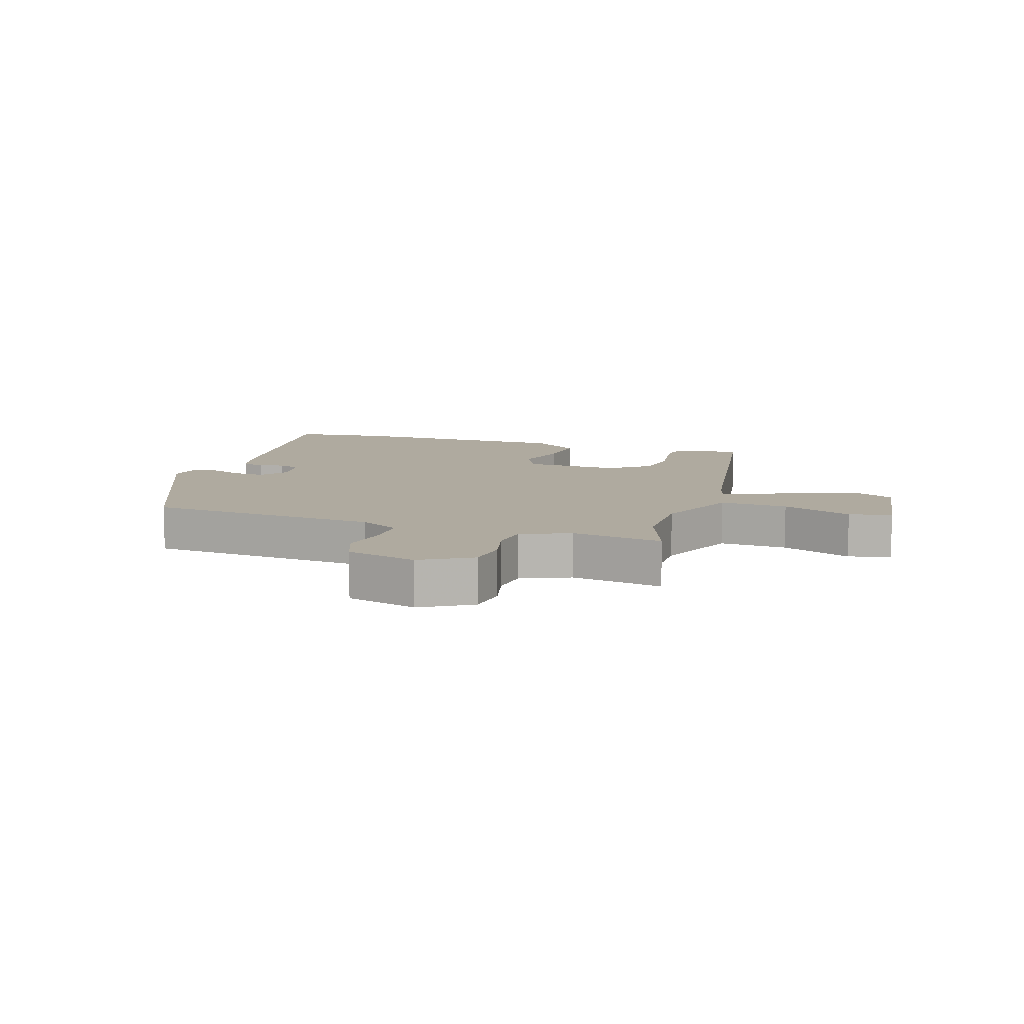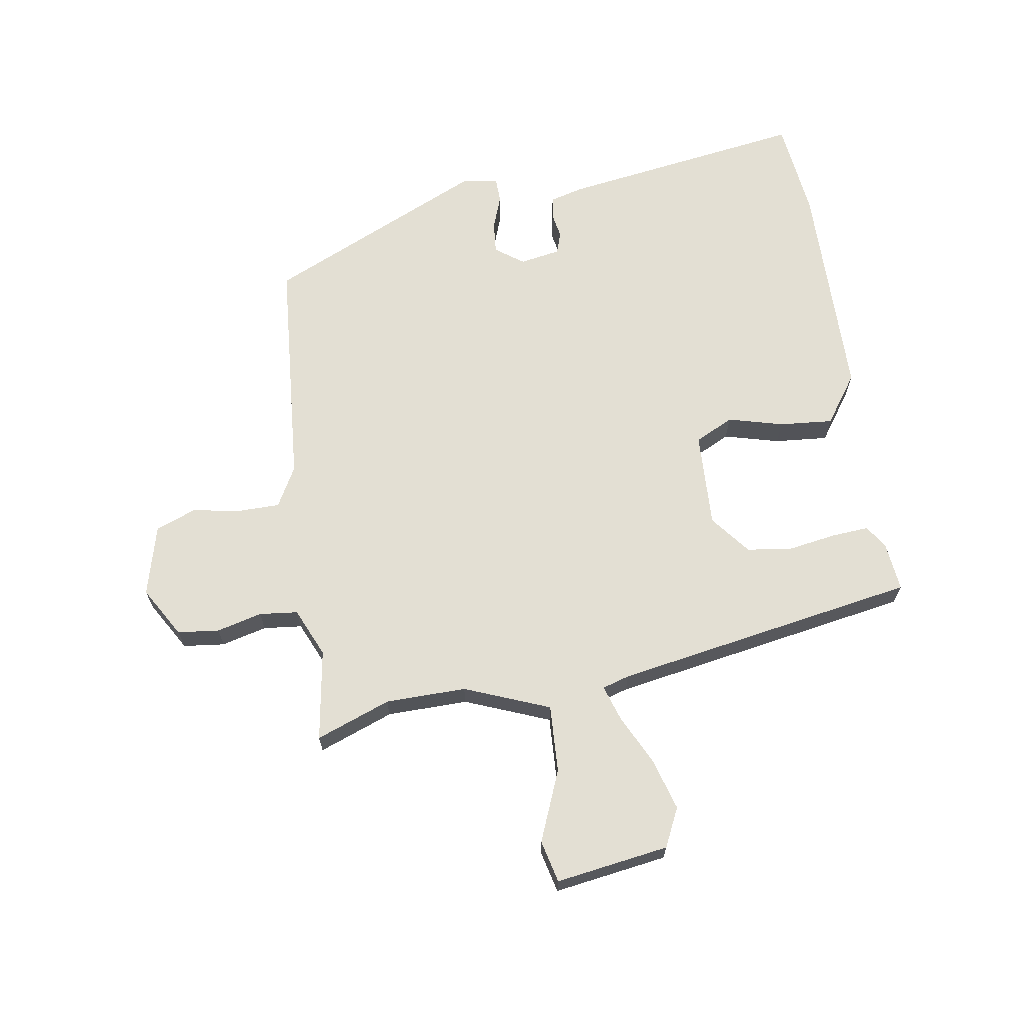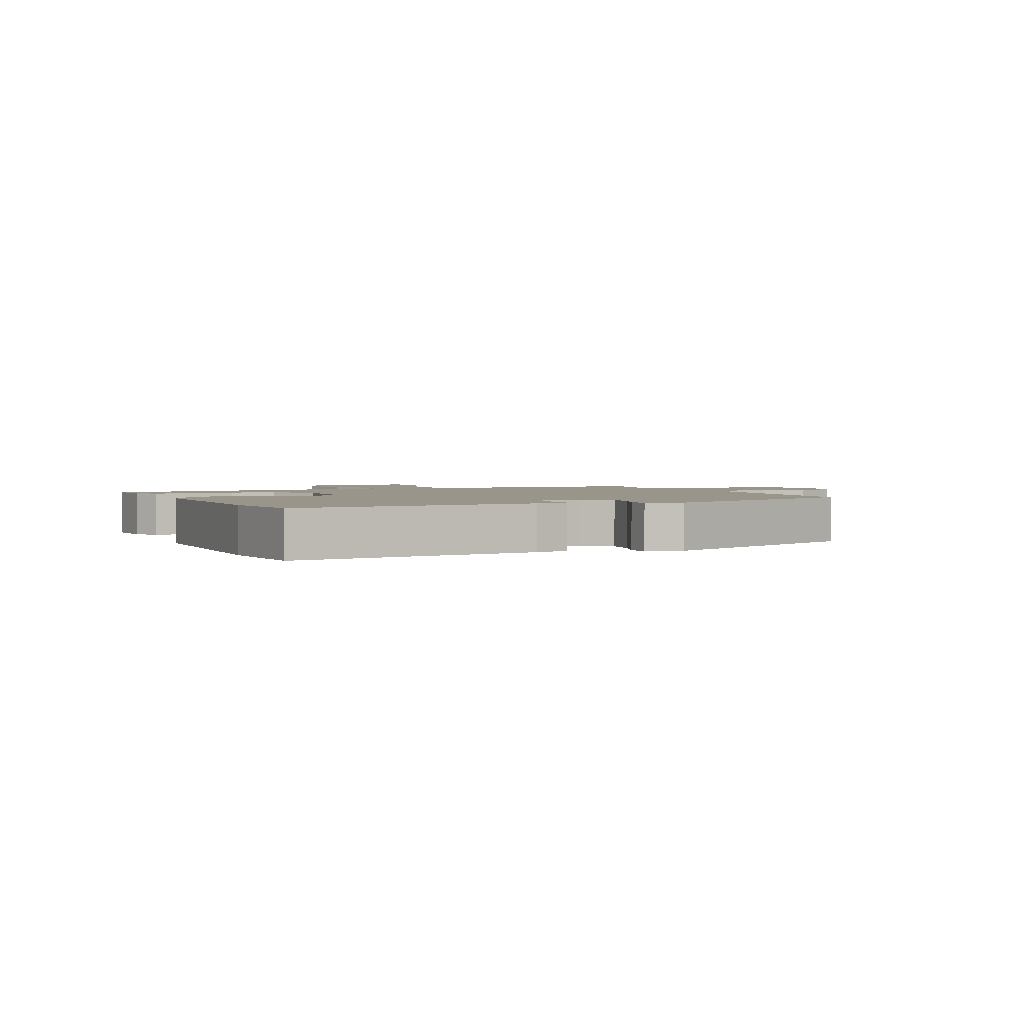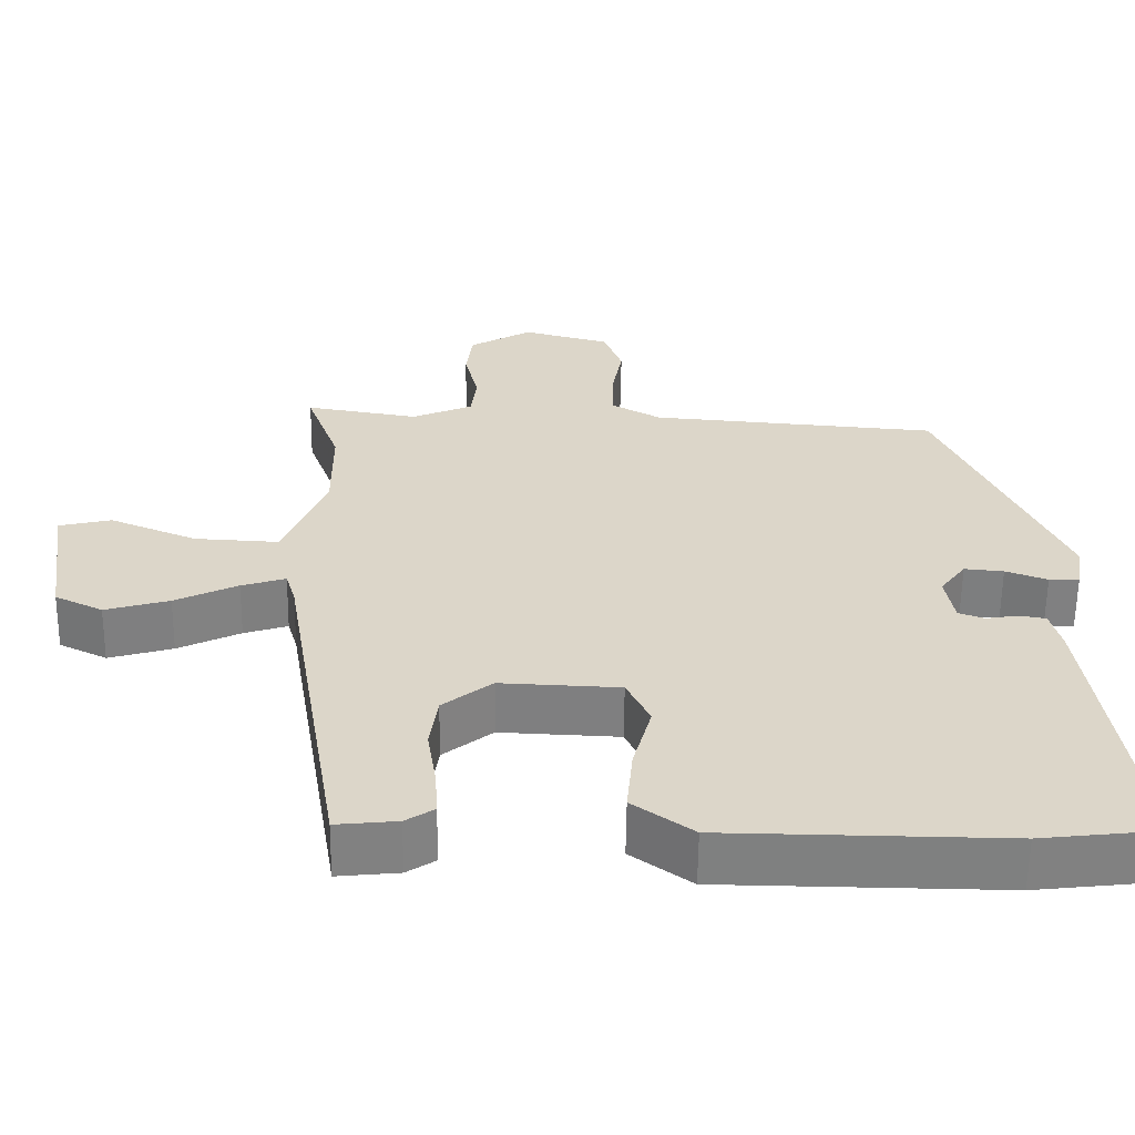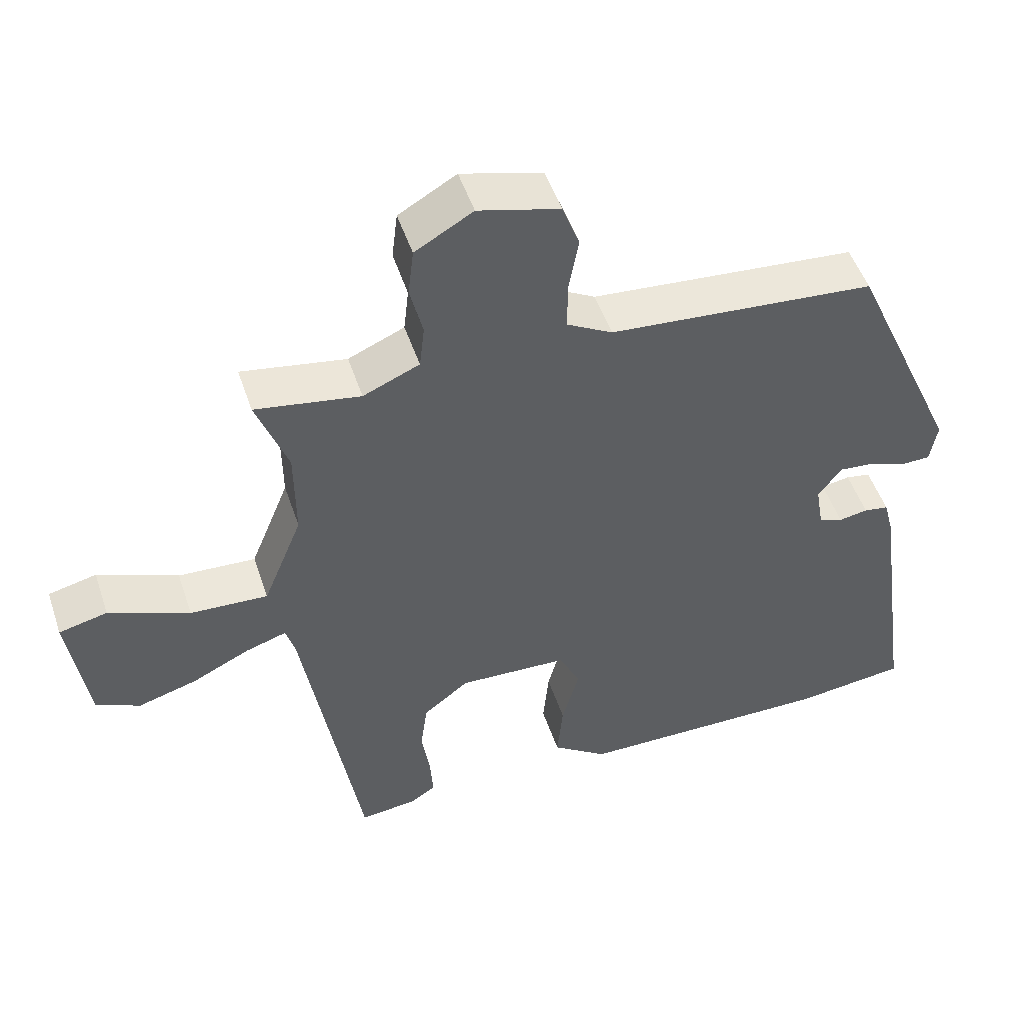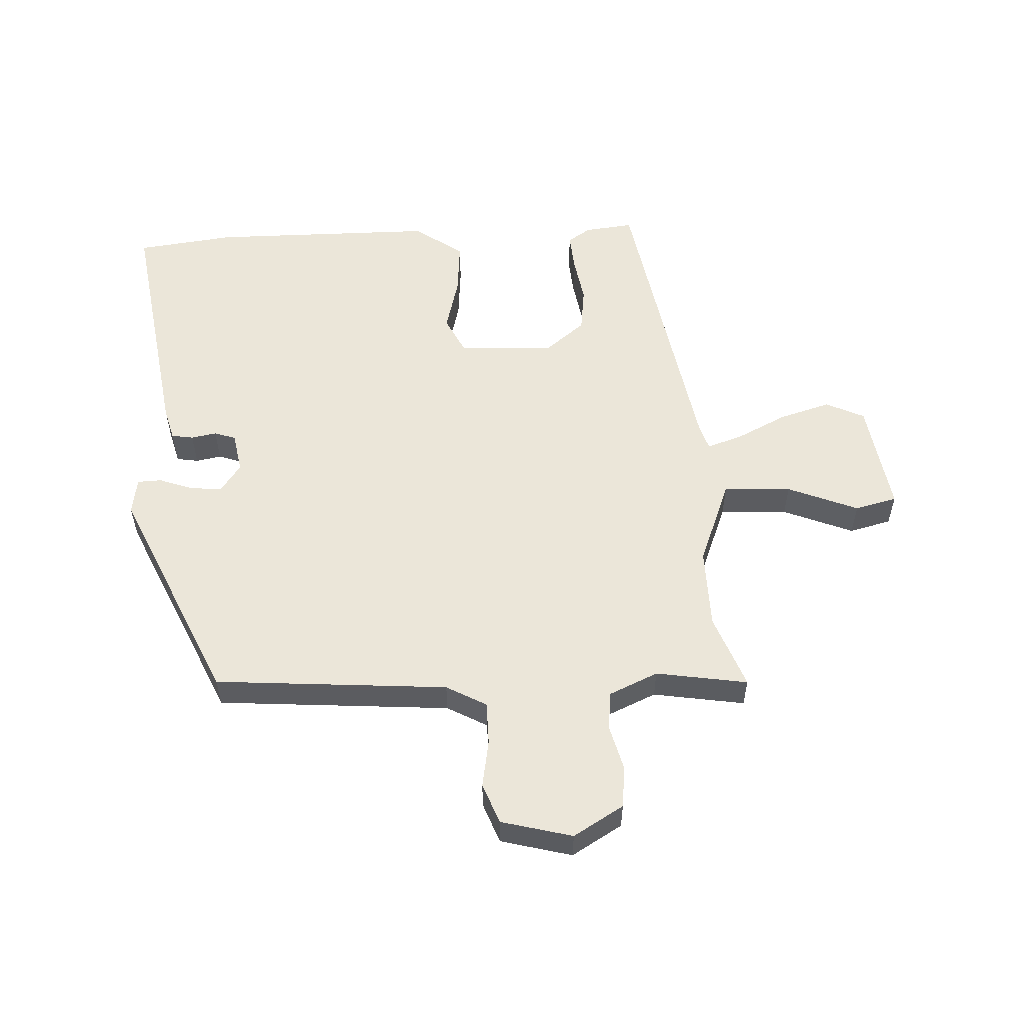
<metadata>
{"format":"obj","ext":"obj","renderer":"f3d","projection":"perspective","resolution":1024,"background":"white","views":[{"elev":9.5,"azim":18.0,"up":"+Y"},{"elev":66.9,"azim":80.6,"up":"+Y"},{"elev":2.0,"azim":-113.8,"up":"+Y"},{"elev":-60.0,"azim":179.3,"up":"+Z"},{"elev":50.3,"azim":161.6,"up":"+Z"},{"elev":55.5,"azim":-3.3,"up":"+Y"}]}
</metadata>
<code>
v 0.504 0.07 0.51
v 0.46 0.07 0.39
v 0.459 0.07 0.26
v 0.514 0.07 0.124
v 0.623 0.07 0.13
v 0.736 0.07 0.177
v 0.804 0.07 0.161
v 0.778 0.07 -0.021
v 0.716 0.07 -0.051
v 0.633 0.07 -0.027
v 0.552 0.07 0.012
v 0.495 0.07 0.03
v 0.482 0.07 -0.014
v 0.401 0.07 -0.502
v 0.322 0.07 -0.494
v 0.285 0.07 -0.47
v 0.289 0.07 -0.41
v 0.301 0.07 -0.333
v 0.291 0.07 -0.26
v 0.227 0.07 -0.21
v 0.073 0.07 -0.217
v 0.043 0.07 -0.279
v 0.067 0.07 -0.368
v 0.075 0.07 -0.454
v -0.003 0.07 -0.51
v -0.366 0.07 -0.515
v -0.523 0.07 -0.497
v -0.467 0.07 -0.102
v -0.453 0.07 -0.048
v -0.418 0.07 -0.042
v -0.377 0.07 -0.049
v -0.343 0.07 -0.037
v -0.332 0.07 0.028
v -0.365 0.07 0.073
v -0.416 0.07 0.068
v -0.47 0.07 0.048
v -0.509 0.07 0.049
v -0.519 0.07 0.108
v -0.363 0.07 0.459
v 0.012 0.07 0.491
v 0.076 0.07 0.527
v 0.076 0.07 0.595
v 0.062 0.07 0.672
v 0.086 0.07 0.737
v 0.2 0.07 0.768
v 0.281 0.07 0.721
v 0.289 0.07 0.654
v 0.271 0.07 0.581
v 0.278 0.07 0.519
v 0.357 0.07 0.485
v 0.504 0 0.51
v 0.46 0 0.39
v 0.459 0 0.26
v 0.514 0 0.124
v 0.623 0 0.13
v 0.736 0 0.177
v 0.804 0 0.161
v 0.778 0 -0.021
v 0.716 0 -0.051
v 0.633 0 -0.027
v 0.552 0 0.012
v 0.495 0 0.03
v 0.482 0 -0.014
v 0.401 0 -0.502
v 0.322 0 -0.494
v 0.285 0 -0.47
v 0.289 0 -0.41
v 0.301 0 -0.333
v 0.291 0 -0.26
v 0.227 0 -0.21
v 0.073 0 -0.217
v 0.043 0 -0.279
v 0.067 0 -0.368
v 0.075 0 -0.454
v -0.003 0 -0.51
v -0.366 0 -0.515
v -0.523 0 -0.497
v -0.467 0 -0.102
v -0.453 0 -0.048
v -0.418 0 -0.042
v -0.377 0 -0.049
v -0.343 0 -0.037
v -0.332 0 0.028
v -0.365 0 0.073
v -0.416 0 0.068
v -0.47 0 0.048
v -0.509 0 0.049
v -0.519 0 0.108
v -0.363 0 0.459
v 0.012 0 0.491
v 0.076 0 0.527
v 0.076 0 0.595
v 0.062 0 0.672
v 0.086 0 0.737
v 0.2 0 0.768
v 0.281 0 0.721
v 0.289 0 0.654
v 0.271 0 0.581
v 0.278 0 0.519
v 0.357 0 0.485
f 46 47 48
f 45 46 48
f 44 45 48
f 43 44 48
f 42 43 48
f 41 42 48 49
f 40 41 49 50
f 39 40 50
f 38 39 50
f 37 38 50
f 36 37 50
f 35 36 50
f 29 30 31
f 28 29 31
f 27 28 31
f 26 27 31
f 25 26 31
f 24 25 31
f 23 24 31
f 22 23 31
f 21 22 31 32
f 20 21 32 33
f 16 17 18
f 15 16 18
f 14 15 18
f 13 14 18
f 12 13 18 19
f 9 10 11
f 8 9 11
f 7 8 11
f 6 7 11
f 5 6 11
f 4 5 11 12
f 12 19 20
f 4 12 20
f 3 4 20
f 50 1 2
f 35 50 2
f 34 35 2
f 20 33 34
f 3 20 34
f 2 3 34
f 98 97 96
f 98 96 95
f 98 95 94
f 98 94 93
f 98 93 92
f 99 98 92 91
f 100 99 91 90
f 100 90 89
f 100 89 88
f 100 88 87
f 100 87 86
f 100 86 85
f 81 80 79
f 81 79 78
f 81 78 77
f 81 77 76
f 81 76 75
f 81 75 74
f 81 74 73
f 81 73 72
f 82 81 72 71
f 83 82 71 70
f 68 67 66
f 68 66 65
f 68 65 64
f 68 64 63
f 69 68 63 62
f 61 60 59
f 61 59 58
f 61 58 57
f 61 57 56
f 61 56 55
f 62 61 55 54
f 70 69 62
f 70 62 54
f 70 54 53
f 52 51 100
f 52 100 85
f 52 85 84
f 84 83 70
f 84 70 53
f 84 53 52
f 1 51 52 2
f 2 52 53 3
f 3 53 54 4
f 4 54 55 5
f 5 55 56 6
f 6 56 57 7
f 7 57 58 8
f 8 58 59 9
f 9 59 60 10
f 10 60 61 11
f 11 61 62 12
f 12 62 63 13
f 13 63 64 14
f 14 64 65 15
f 15 65 66 16
f 16 66 67 17
f 17 67 68 18
f 18 68 69 19
f 19 69 70 20
f 20 70 71 21
f 21 71 72 22
f 22 72 73 23
f 23 73 74 24
f 24 74 75 25
f 25 75 76 26
f 26 76 77 27
f 27 77 78 28
f 28 78 79 29
f 29 79 80 30
f 30 80 81 31
f 31 81 82 32
f 32 82 83 33
f 33 83 84 34
f 34 84 85 35
f 35 85 86 36
f 36 86 87 37
f 37 87 88 38
f 38 88 89 39
f 39 89 90 40
f 40 90 91 41
f 41 91 92 42
f 42 92 93 43
f 43 93 94 44
f 44 94 95 45
f 45 95 96 46
f 46 96 97 47
f 47 97 98 48
f 48 98 99 49
f 49 99 100 50
f 50 100 51 1

</code>
